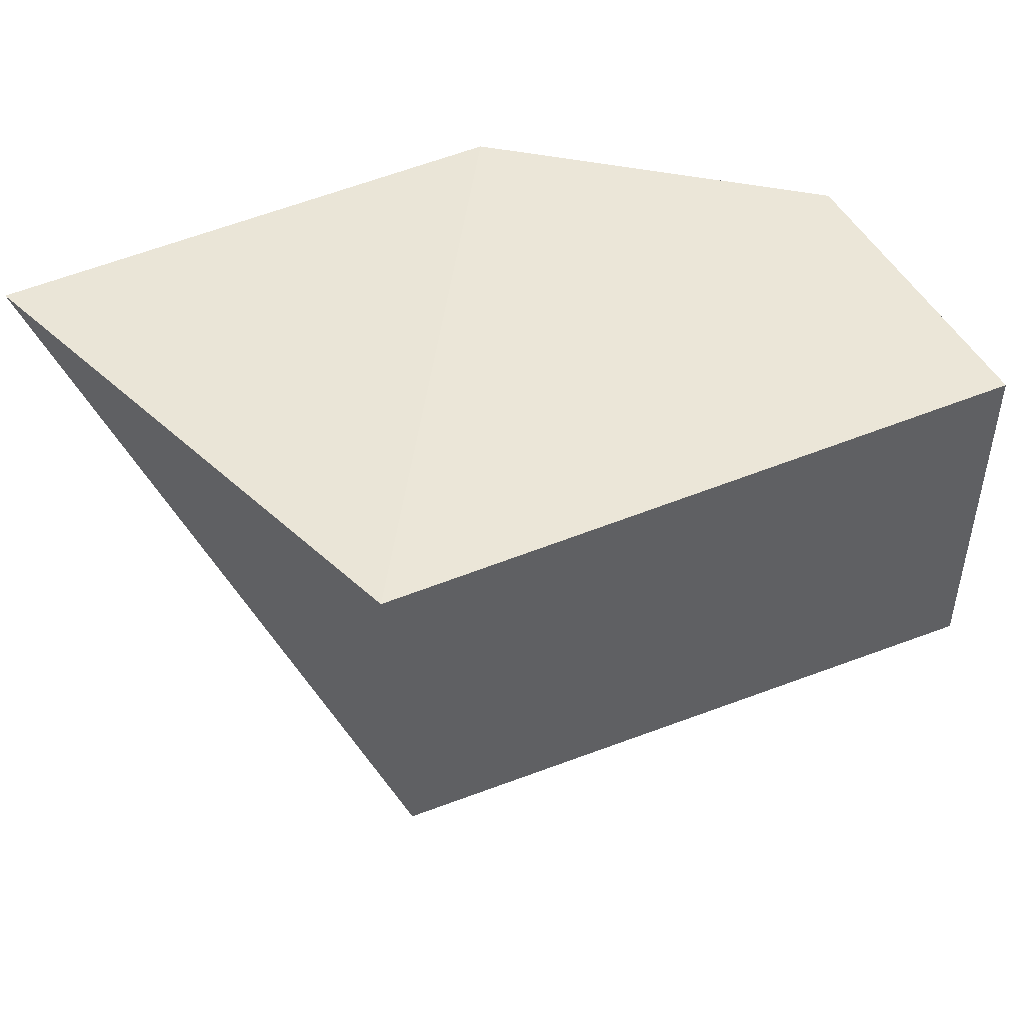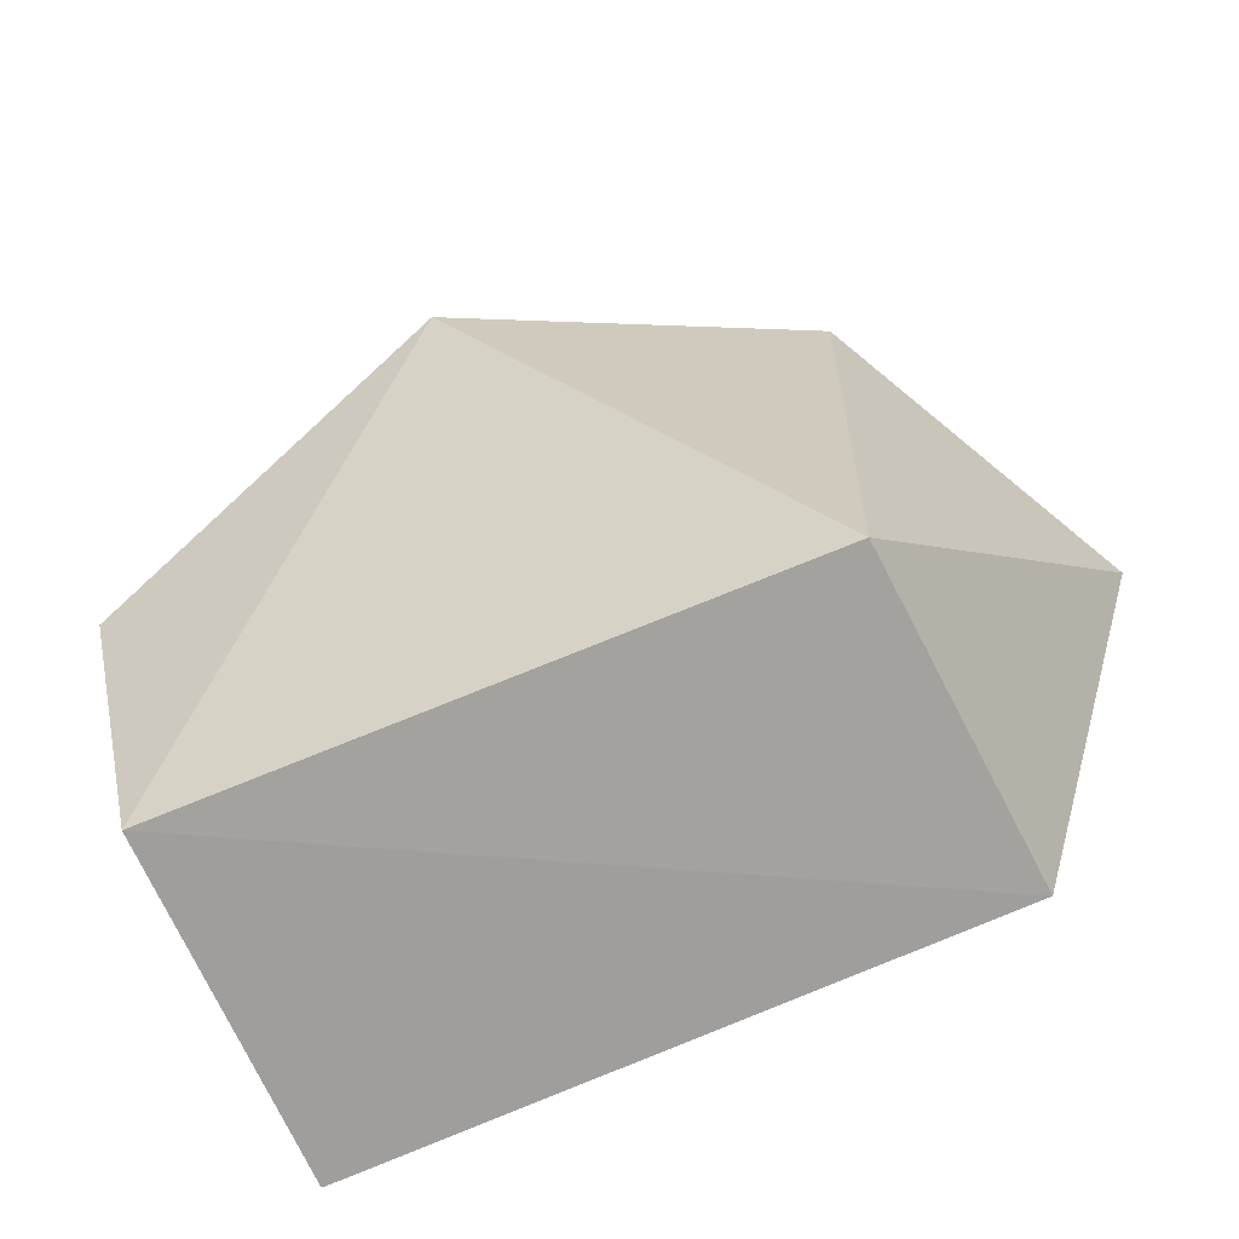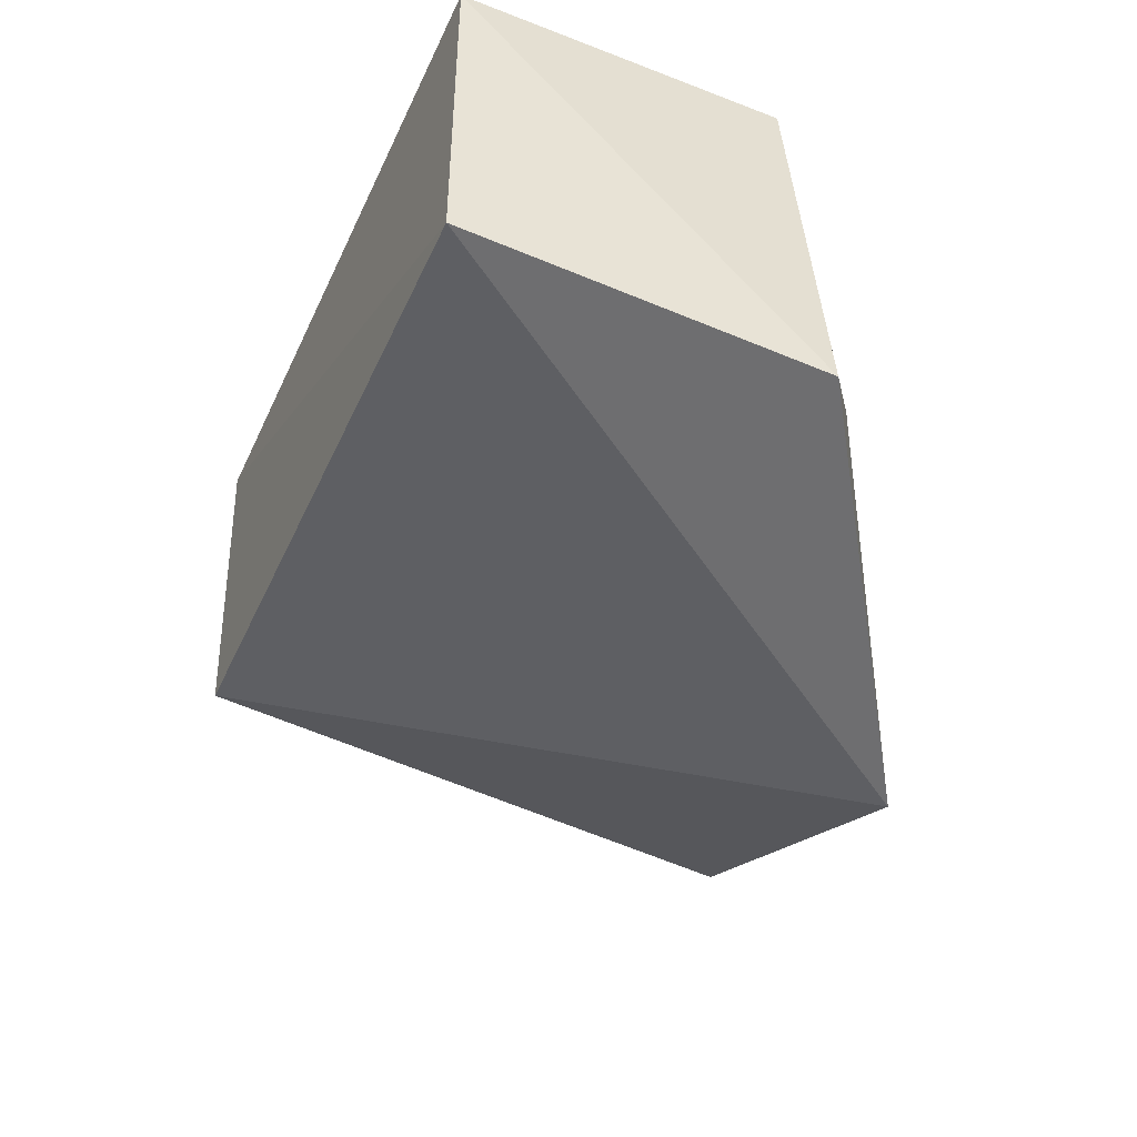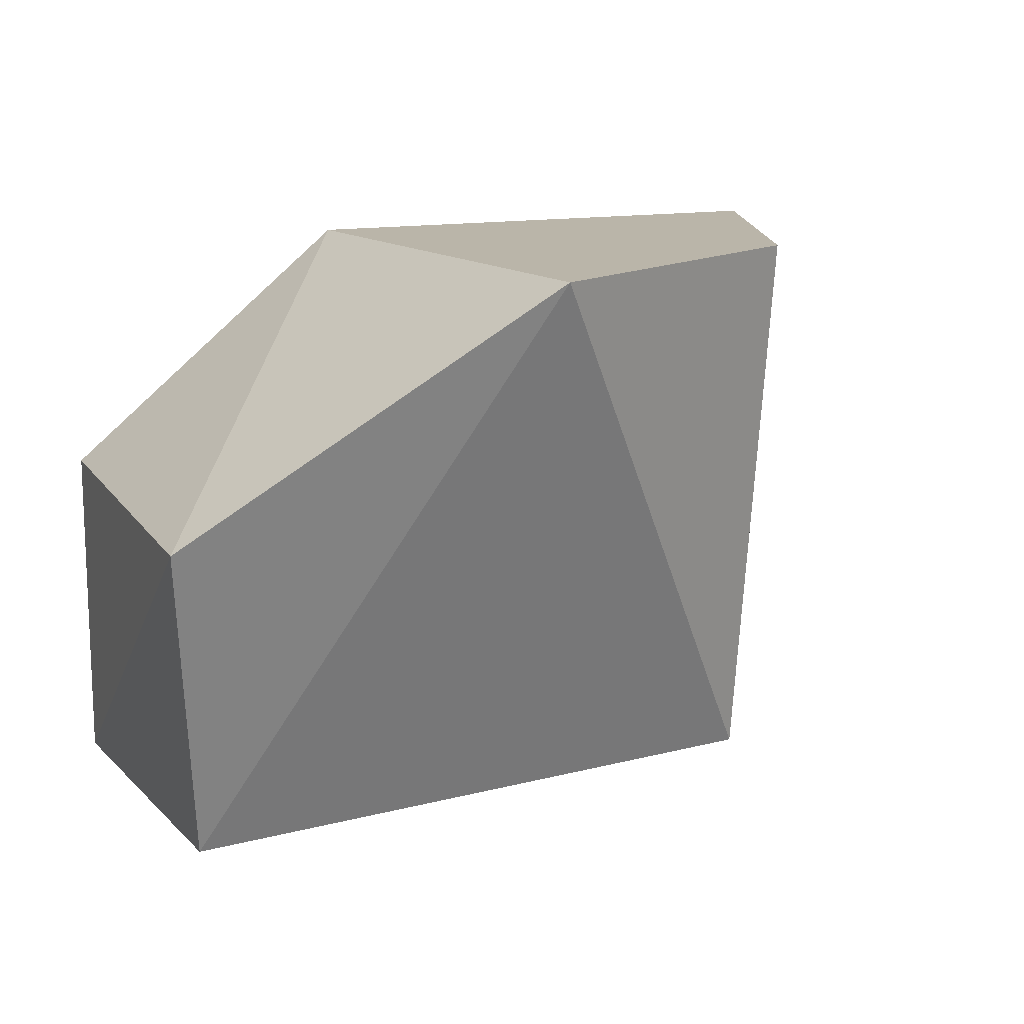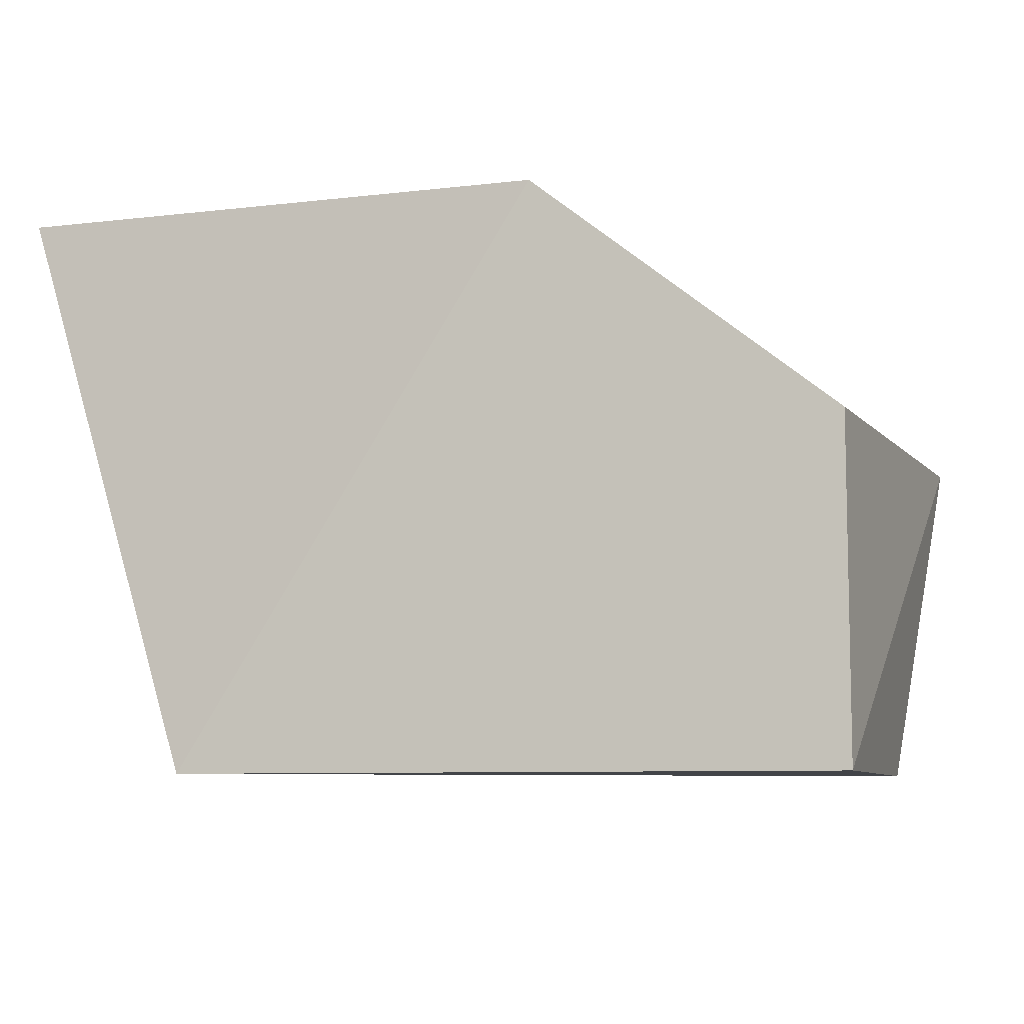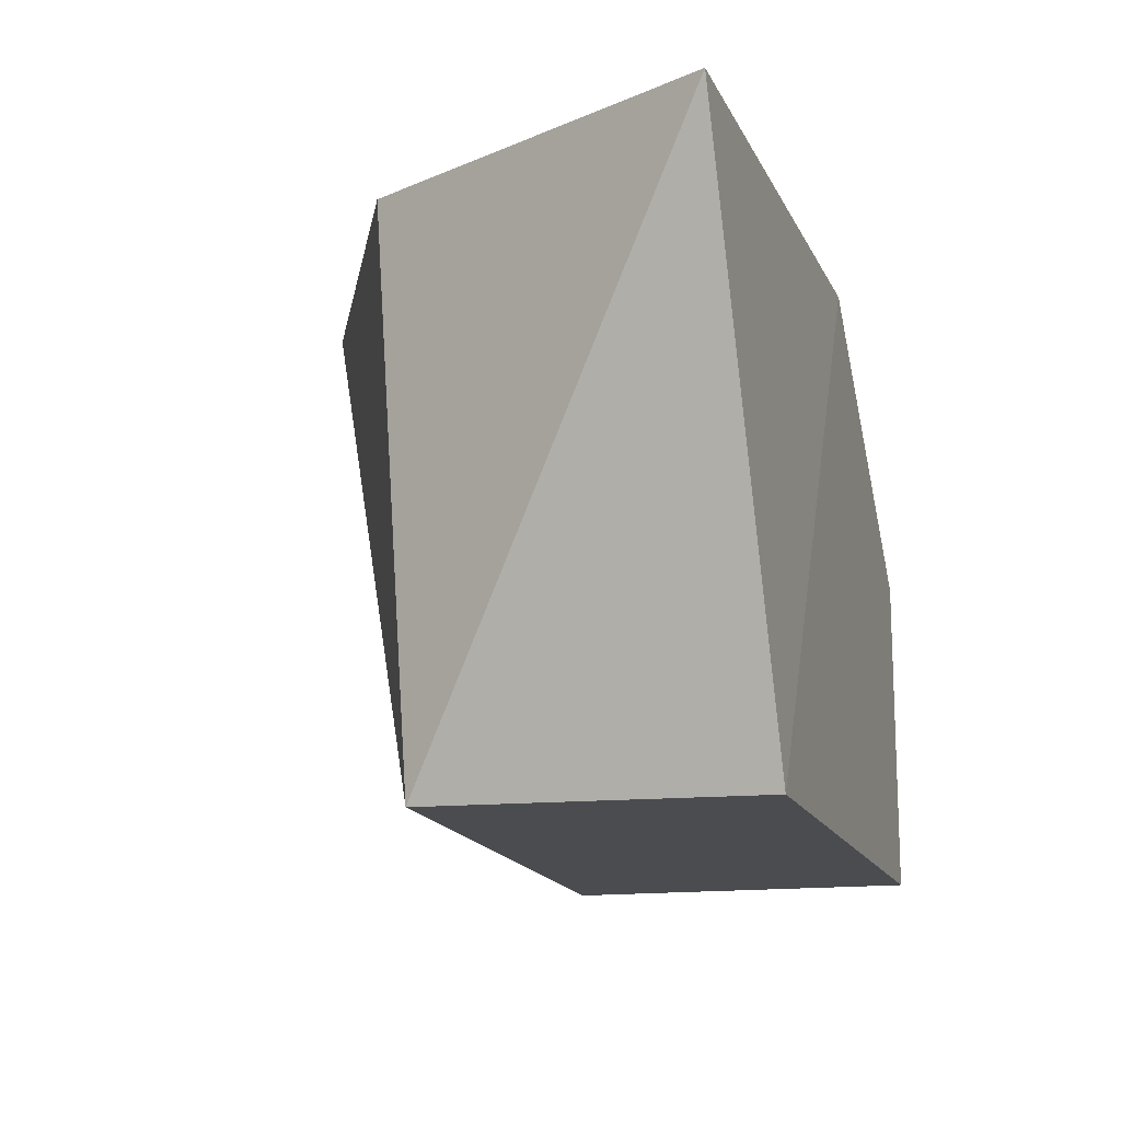
<metadata>
{"format":"obj","ext":"obj","renderer":"f3d","projection":"perspective","resolution":1024,"background":"white","views":[{"elev":46.3,"azim":154.6,"up":"+Y"},{"elev":-71.0,"azim":24.2,"up":"+Z"},{"elev":-46.1,"azim":-113.9,"up":"+Y"},{"elev":13.5,"azim":-27.4,"up":"+Z"},{"elev":-8.0,"azim":-163.5,"up":"+Z"},{"elev":-14.7,"azim":106.3,"up":"+Z"}]}
</metadata>
<code>
v 0.02232 -0.1456 -0.3561
v 0.1542 -0.01368 -0.3561
v 0.01784 -0.009195 -0.3561
v -0.05792 -0.009195 -0.4167
v 0.1036 -0.09497 -0.4983
v 0.1087 -0.009195 -0.5
v -0.06956 -0.1219 -0.4167
v 0.1104 -0.1021 -0.3561
v -0.05792 -0.1001 -0.5
v -0.05792 -0.009195 -0.5
f 1 2 3
f 6 3 2
f 6 4 3
f 6 2 5
f 7 1 3
f 7 3 4
f 8 5 2
f 8 2 1
f 8 1 5
f 9 5 1
f 9 1 7
f 9 6 5
f 10 9 7
f 10 7 4
f 10 4 6
f 10 6 9

</code>
